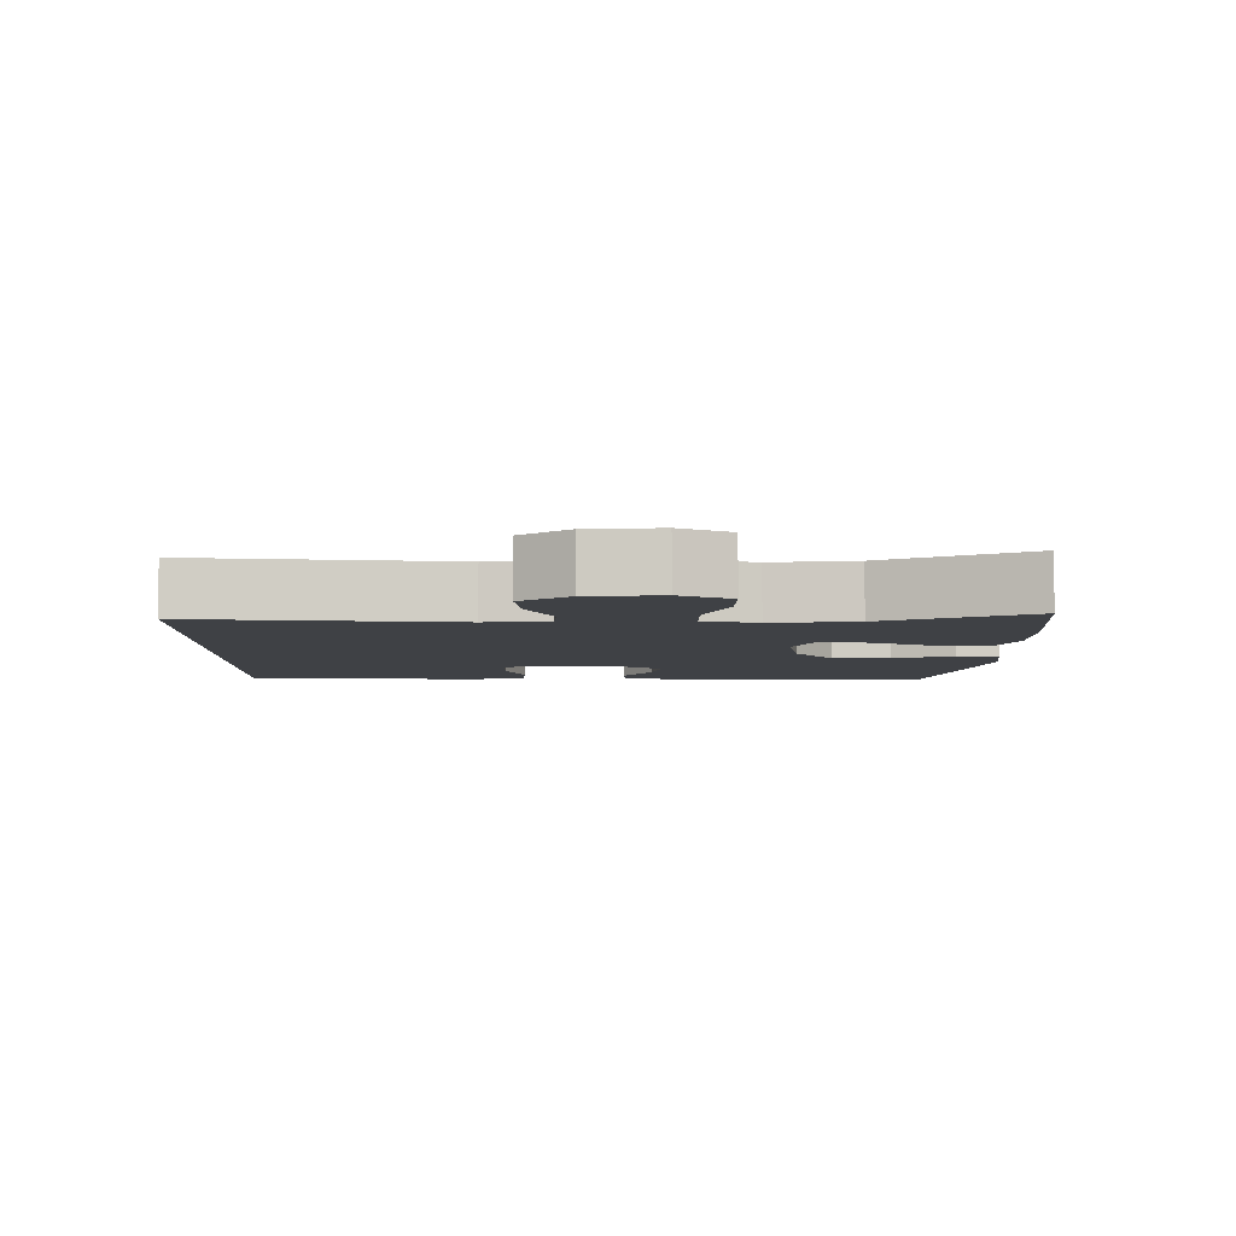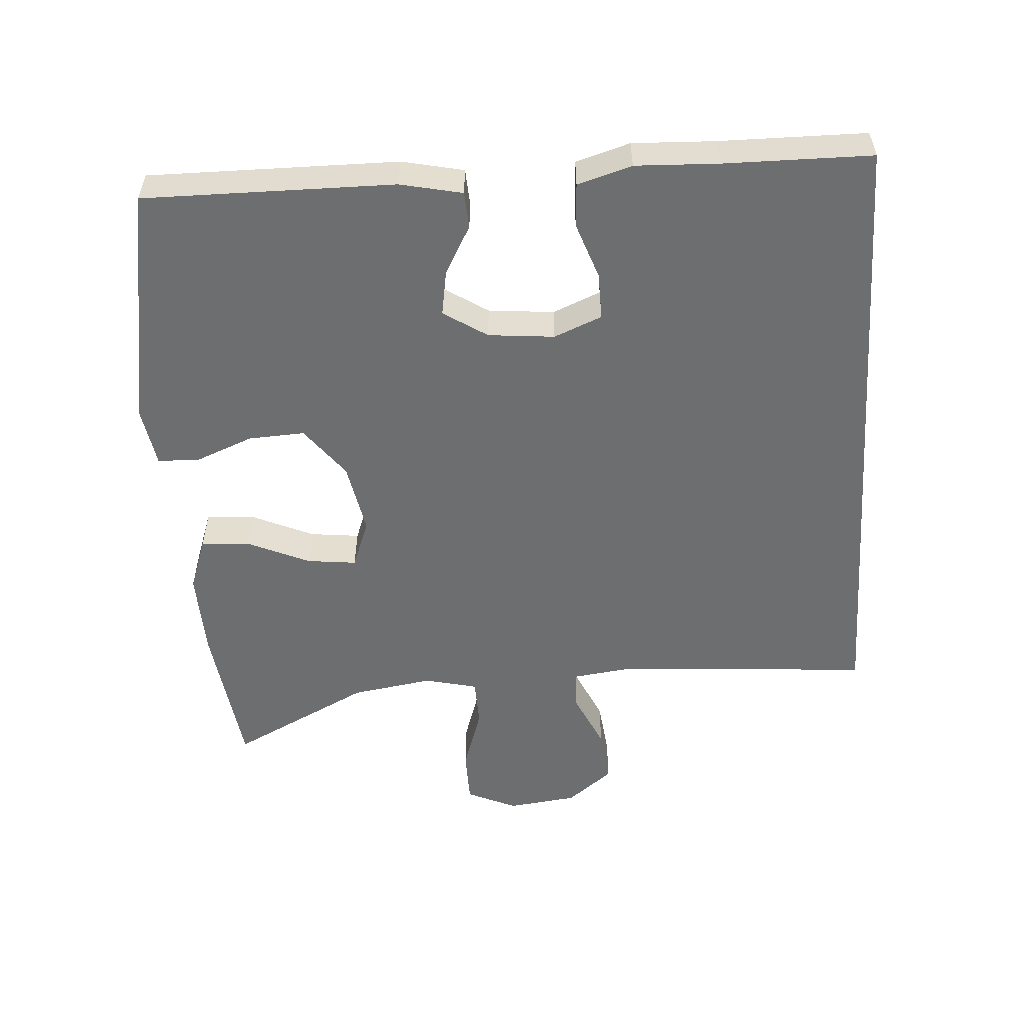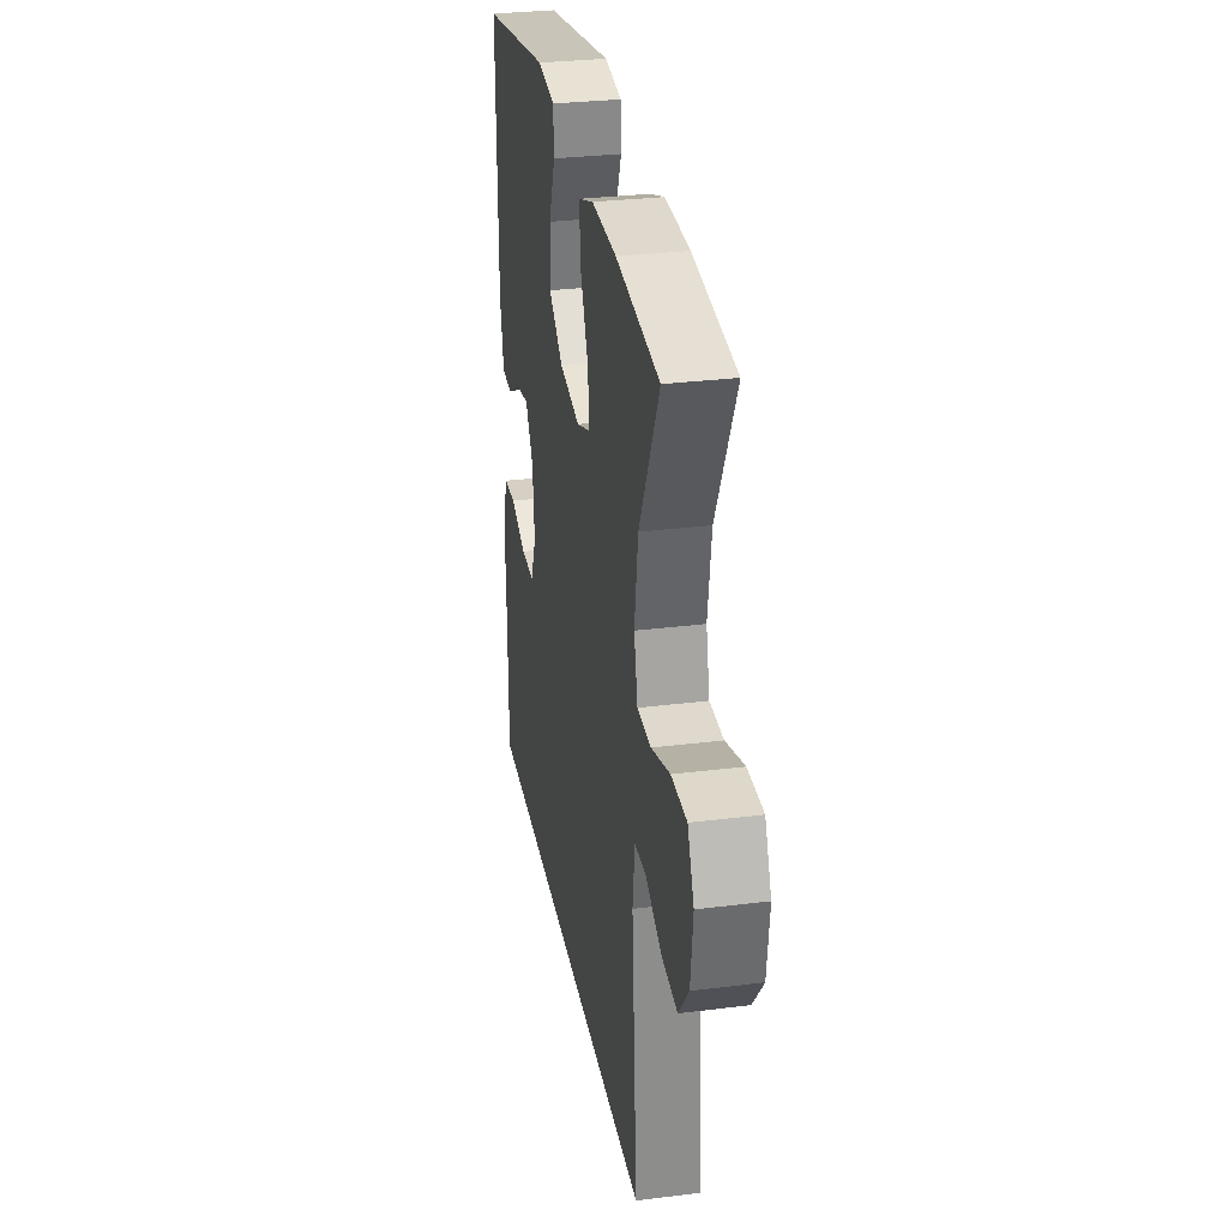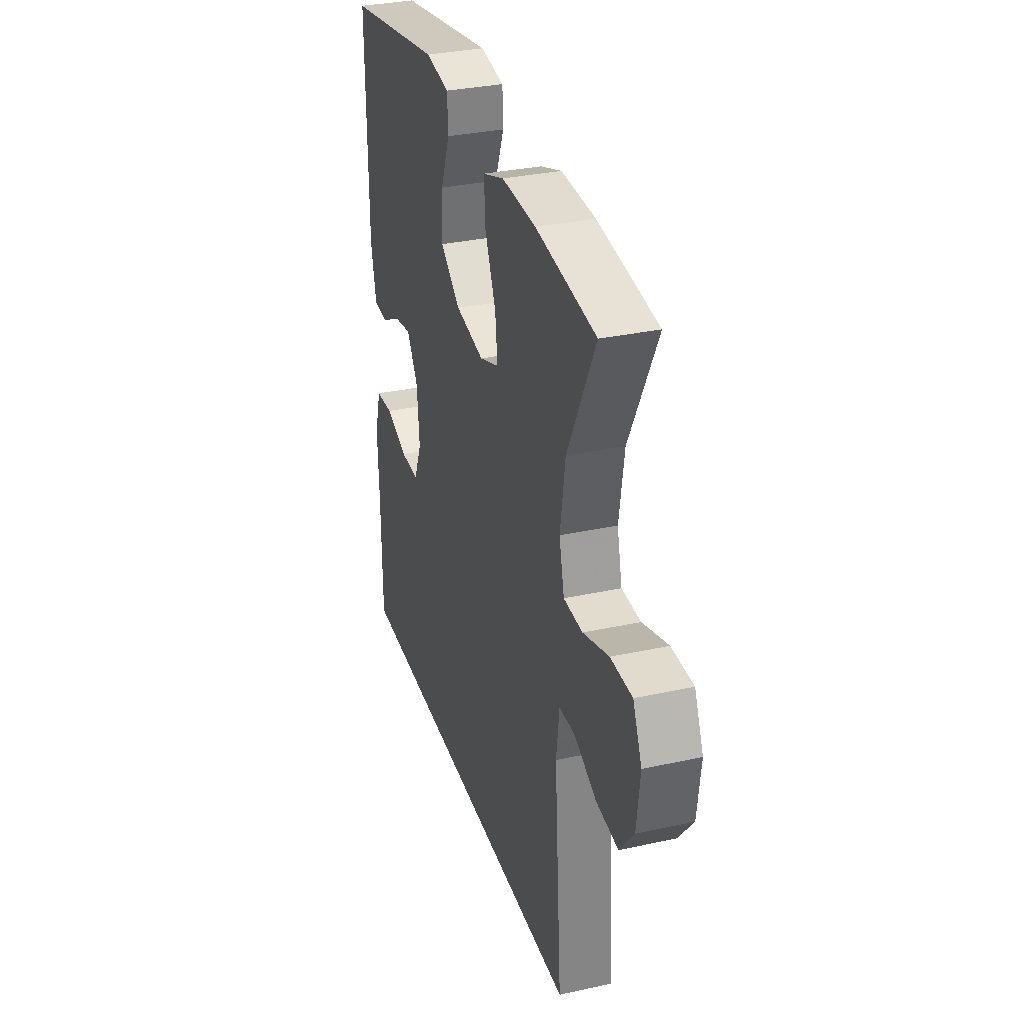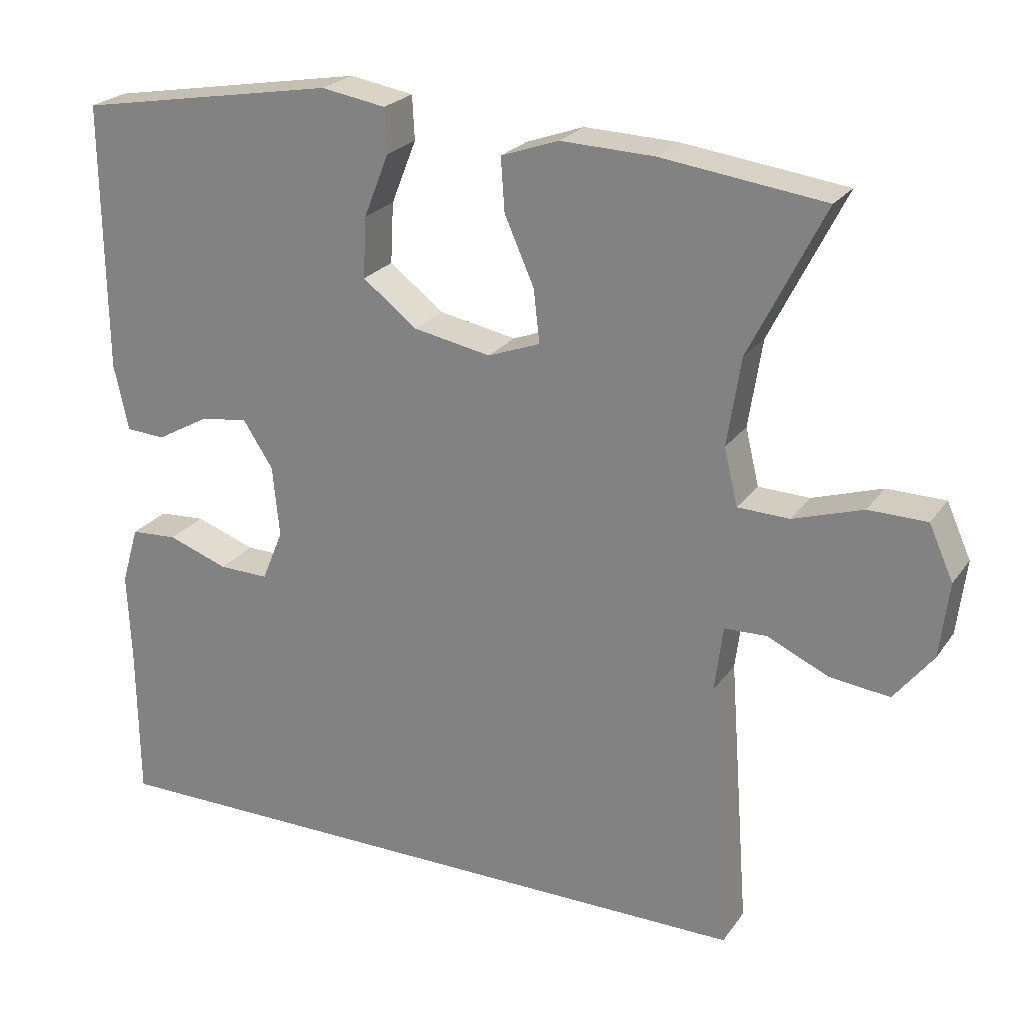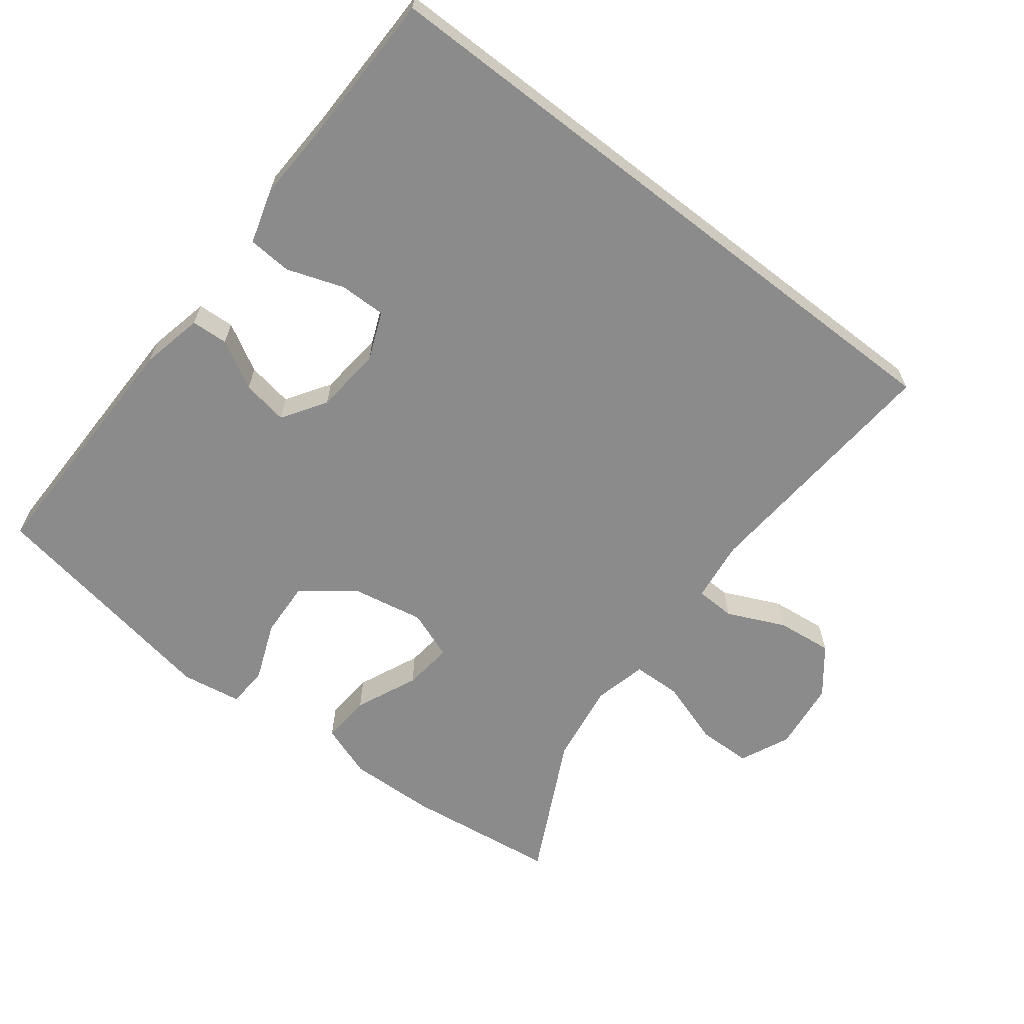
<metadata>
{"format":"obj","ext":"obj","renderer":"f3d","projection":"perspective","resolution":1024,"background":"white","views":[{"elev":-5.7,"azim":-91.7,"up":"+Y"},{"elev":-54.3,"azim":93.9,"up":"+Y"},{"elev":30.2,"azim":-100.3,"up":"+Z"},{"elev":32.4,"azim":-107.0,"up":"+Z"},{"elev":23.7,"azim":-153.6,"up":"+Z"},{"elev":-64.0,"azim":142.3,"up":"+Y"}]}
</metadata>
<code>
v 0.5 0.07 0.5
v 0.497 0.07 0.145
v 0.478 0.07 0.057
v 0.426 0.07 0.054
v 0.358 0.07 0.092
v 0.293 0.07 0.103
v 0.253 0.07 0.041
v 0.244 0.07 -0.053
v 0.272 0.07 -0.121
v 0.338 0.07 -0.12
v 0.418 0.07 -0.092
v 0.48 0.07 -0.096
v 0.503 0.07 -0.173
v 0.498 0.07 -0.291
v 0.496 0.07 -0.5
v -0.407 0.07 -0.5
v -0.38 0.07 -0.139
v -0.391 0.07 -0.052
v -0.447 0.07 -0.05
v -0.528 0.07 -0.087
v -0.607 0.07 -0.096
v -0.658 0.07 -0.031
v -0.67 0.07 0.068
v -0.638 0.07 0.139
v -0.561 0.07 0.14
v -0.469 0.07 0.11
v -0.401 0.07 0.112
v -0.383 0.07 0.187
v -0.401 0.07 0.303
v -0.5 0.07 0.5
v -0.285 0.07 0.528
v -0.162 0.07 0.532
v -0.086 0.07 0.505
v -0.091 0.07 0.435
v -0.13 0.07 0.347
v -0.138 0.07 0.277
v -0.069 0.07 0.251
v 0.033 0.07 0.27
v 0.105 0.07 0.325
v 0.101 0.07 0.405
v 0.068 0.07 0.488
v 0.071 0.07 0.546
v 0.156 0.07 0.56
v 0.5 0 0.5
v 0.497 0 0.145
v 0.478 0 0.057
v 0.426 0 0.054
v 0.358 0 0.092
v 0.293 0 0.103
v 0.253 0 0.041
v 0.244 0 -0.053
v 0.272 0 -0.121
v 0.338 0 -0.12
v 0.418 0 -0.092
v 0.48 0 -0.096
v 0.503 0 -0.173
v 0.498 0 -0.291
v 0.496 0 -0.5
v -0.407 0 -0.5
v -0.38 0 -0.139
v -0.391 0 -0.052
v -0.447 0 -0.05
v -0.528 0 -0.087
v -0.607 0 -0.096
v -0.658 0 -0.031
v -0.67 0 0.068
v -0.638 0 0.139
v -0.561 0 0.14
v -0.469 0 0.11
v -0.401 0 0.112
v -0.383 0 0.187
v -0.401 0 0.303
v -0.5 0 0.5
v -0.285 0 0.528
v -0.162 0 0.532
v -0.086 0 0.505
v -0.091 0 0.435
v -0.13 0 0.347
v -0.138 0 0.277
v -0.069 0 0.251
v 0.033 0 0.27
v 0.105 0 0.325
v 0.101 0 0.405
v 0.068 0 0.488
v 0.071 0 0.546
v 0.156 0 0.56
f 3 4 5
f 2 3 5
f 1 2 5
f 43 1 5
f 42 43 5
f 41 42 5
f 40 41 5
f 39 40 5 6
f 38 39 6 7
f 37 38 7 8
f 36 37 8 9
f 33 34 35
f 32 33 35
f 31 32 35
f 30 31 35
f 29 30 35
f 28 29 35 36
f 27 28 36 9
f 24 25 26
f 23 24 26
f 22 23 26
f 21 22 26
f 20 21 26
f 19 20 26
f 18 19 26 27
f 17 18 27 9
f 17 9 10
f 16 17 10
f 15 16 10
f 14 15 10
f 12 13 14
f 11 12 14
f 10 11 14
f 48 47 46
f 48 46 45
f 48 45 44
f 48 44 86
f 48 86 85
f 48 85 84
f 48 84 83
f 49 48 83 82
f 50 49 82 81
f 51 50 81 80
f 52 51 80 79
f 78 77 76
f 78 76 75
f 78 75 74
f 78 74 73
f 78 73 72
f 79 78 72 71
f 52 79 71 70
f 69 68 67
f 69 67 66
f 69 66 65
f 69 65 64
f 69 64 63
f 69 63 62
f 70 69 62 61
f 52 70 61 60
f 53 52 60
f 53 60 59
f 53 59 58
f 53 58 57
f 57 56 55
f 57 55 54
f 57 54 53
f 1 44 45 2
f 2 45 46 3
f 3 46 47 4
f 4 47 48 5
f 5 48 49 6
f 6 49 50 7
f 7 50 51 8
f 8 51 52 9
f 9 52 53 10
f 10 53 54 11
f 11 54 55 12
f 12 55 56 13
f 13 56 57 14
f 14 57 58 15
f 15 58 59 16
f 16 59 60 17
f 17 60 61 18
f 18 61 62 19
f 19 62 63 20
f 20 63 64 21
f 21 64 65 22
f 22 65 66 23
f 23 66 67 24
f 24 67 68 25
f 25 68 69 26
f 26 69 70 27
f 27 70 71 28
f 28 71 72 29
f 29 72 73 30
f 30 73 74 31
f 31 74 75 32
f 32 75 76 33
f 33 76 77 34
f 34 77 78 35
f 35 78 79 36
f 36 79 80 37
f 37 80 81 38
f 38 81 82 39
f 39 82 83 40
f 40 83 84 41
f 41 84 85 42
f 42 85 86 43
f 43 86 44 1

</code>
